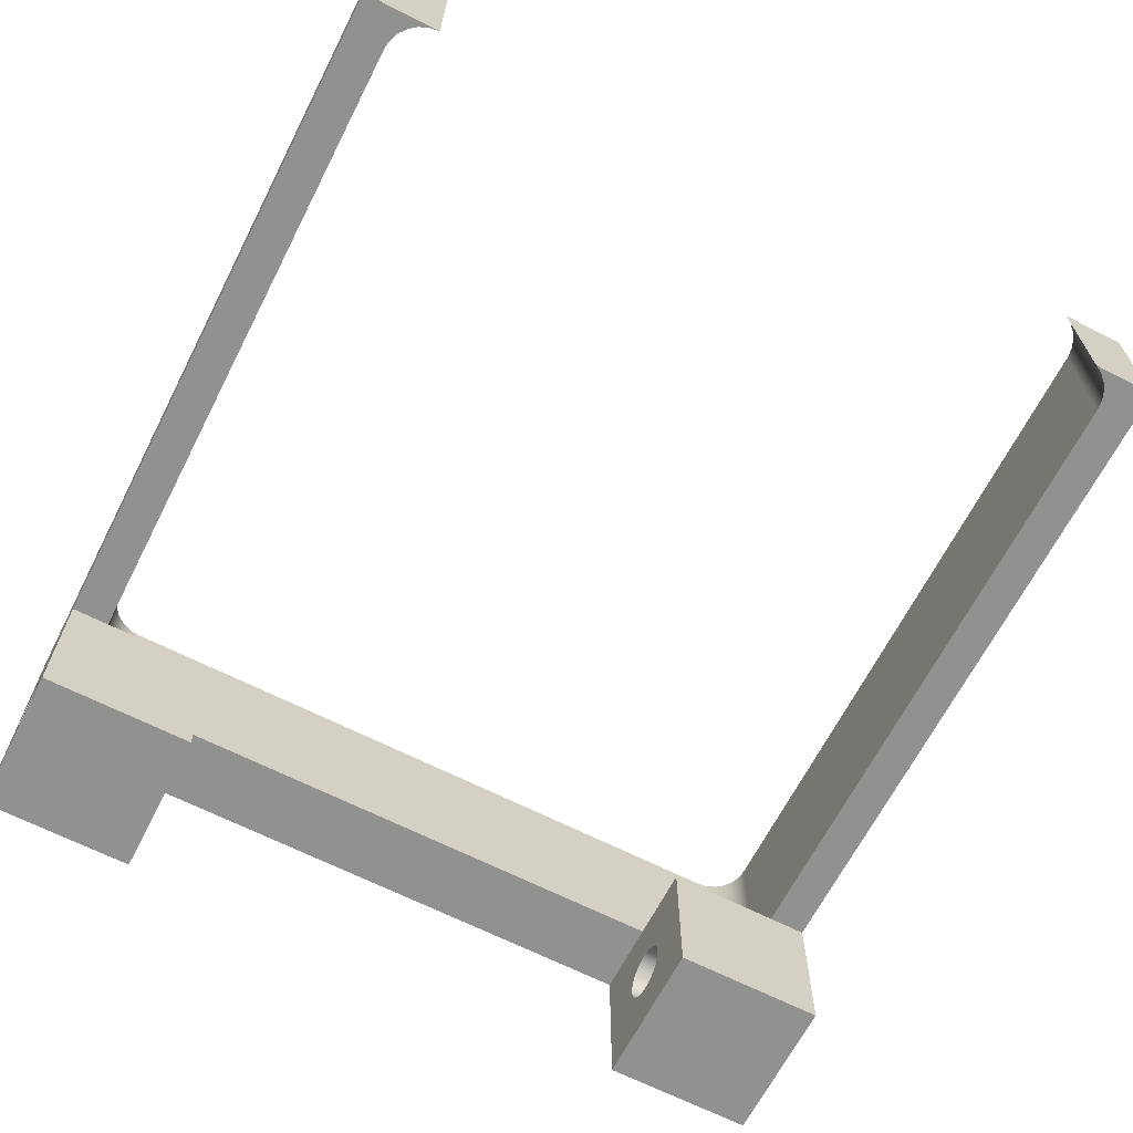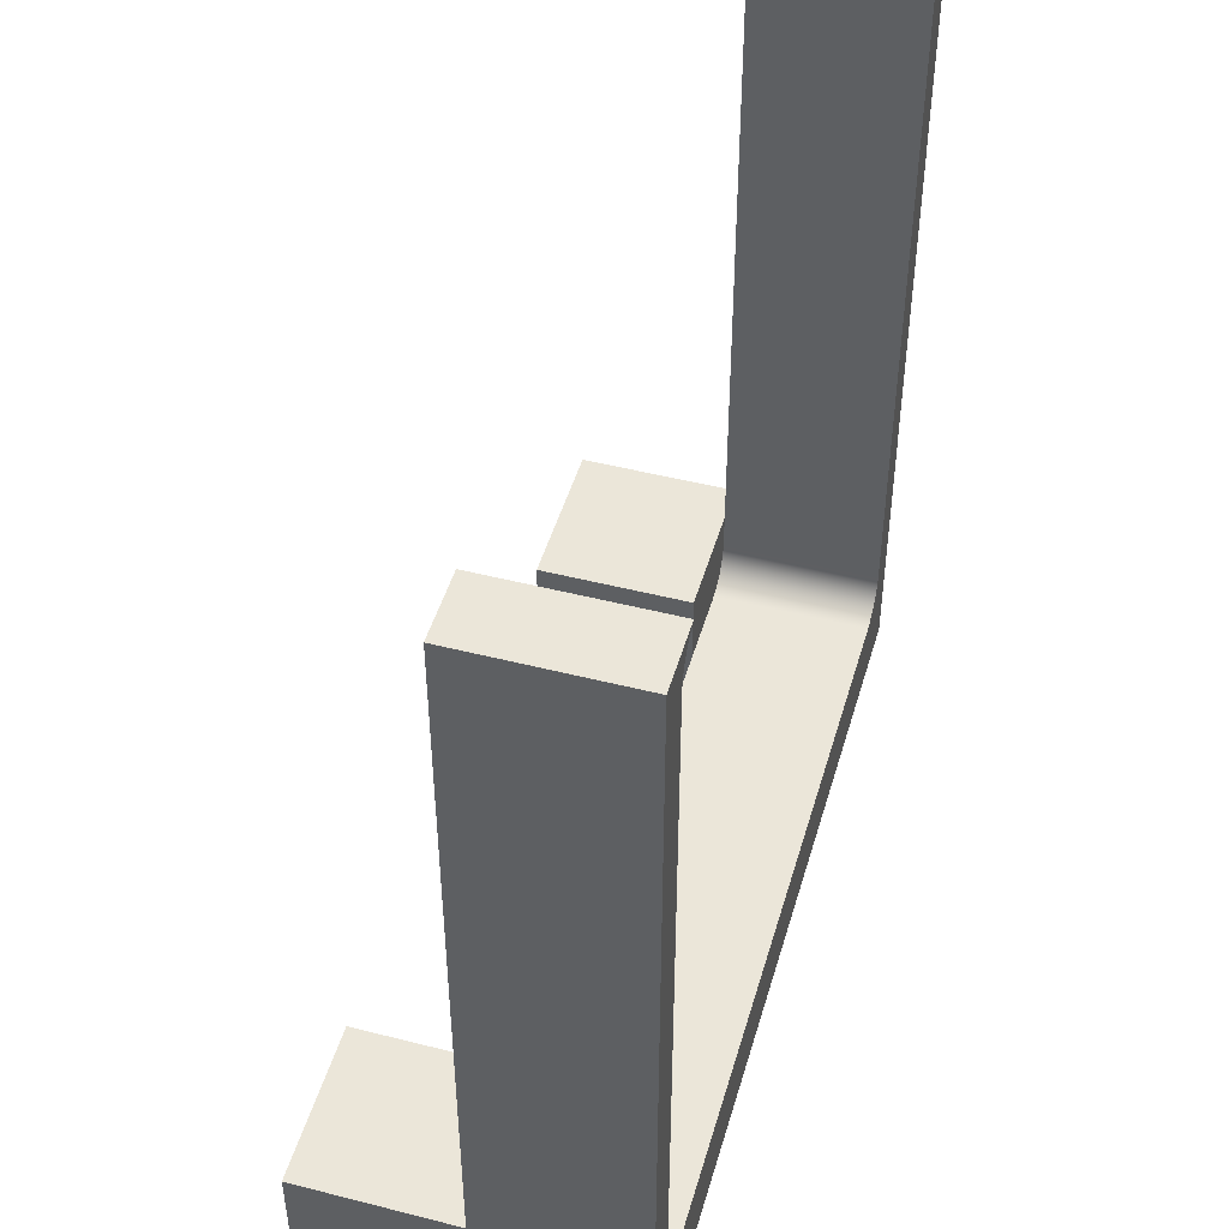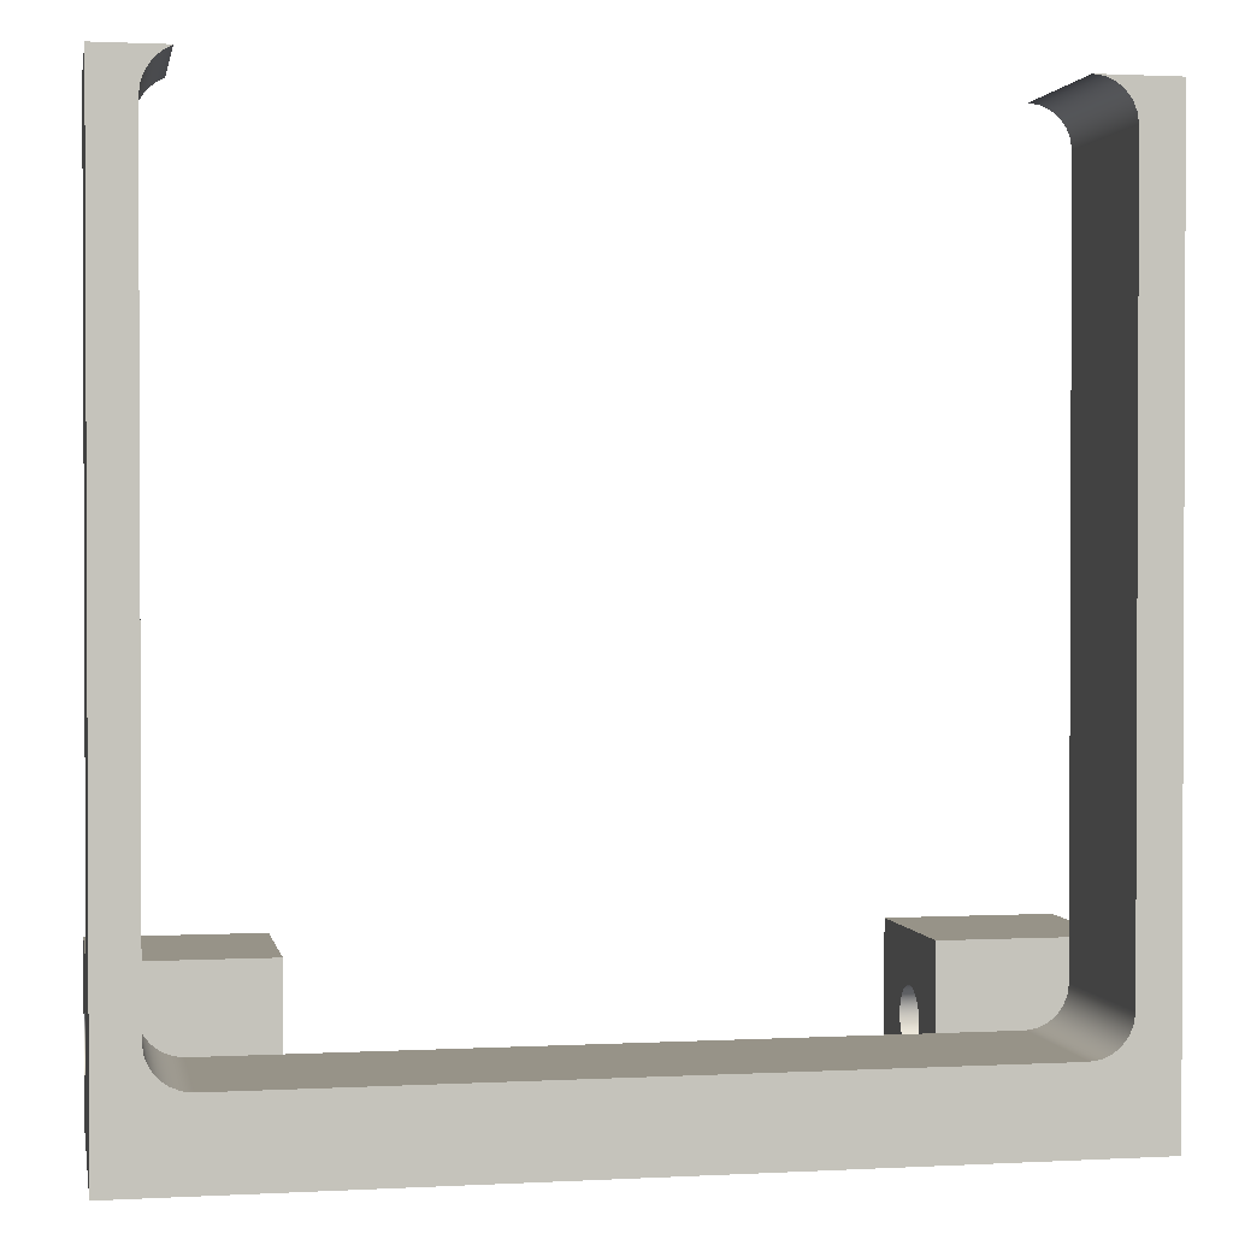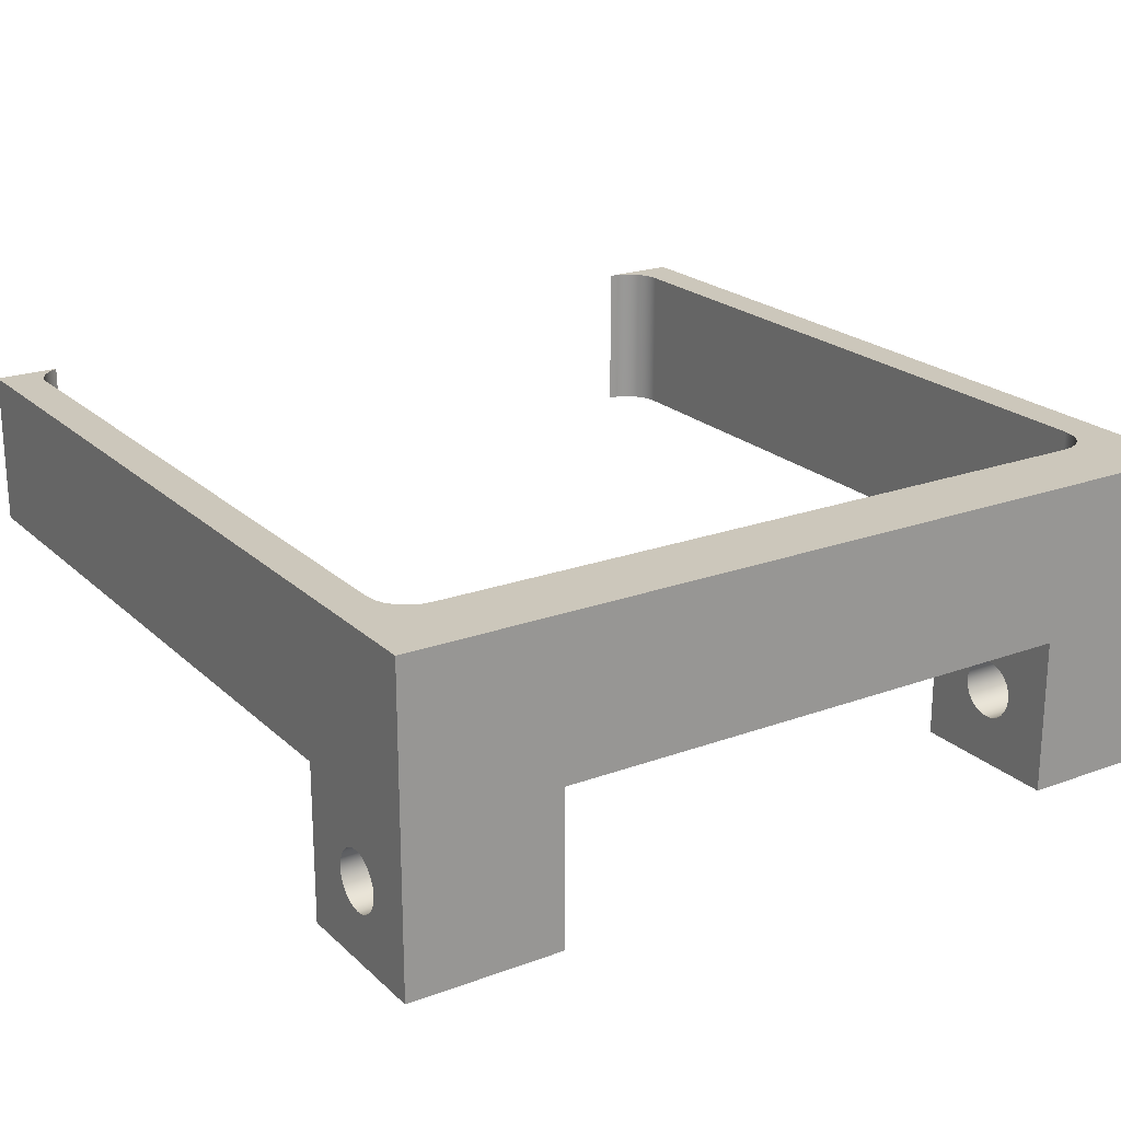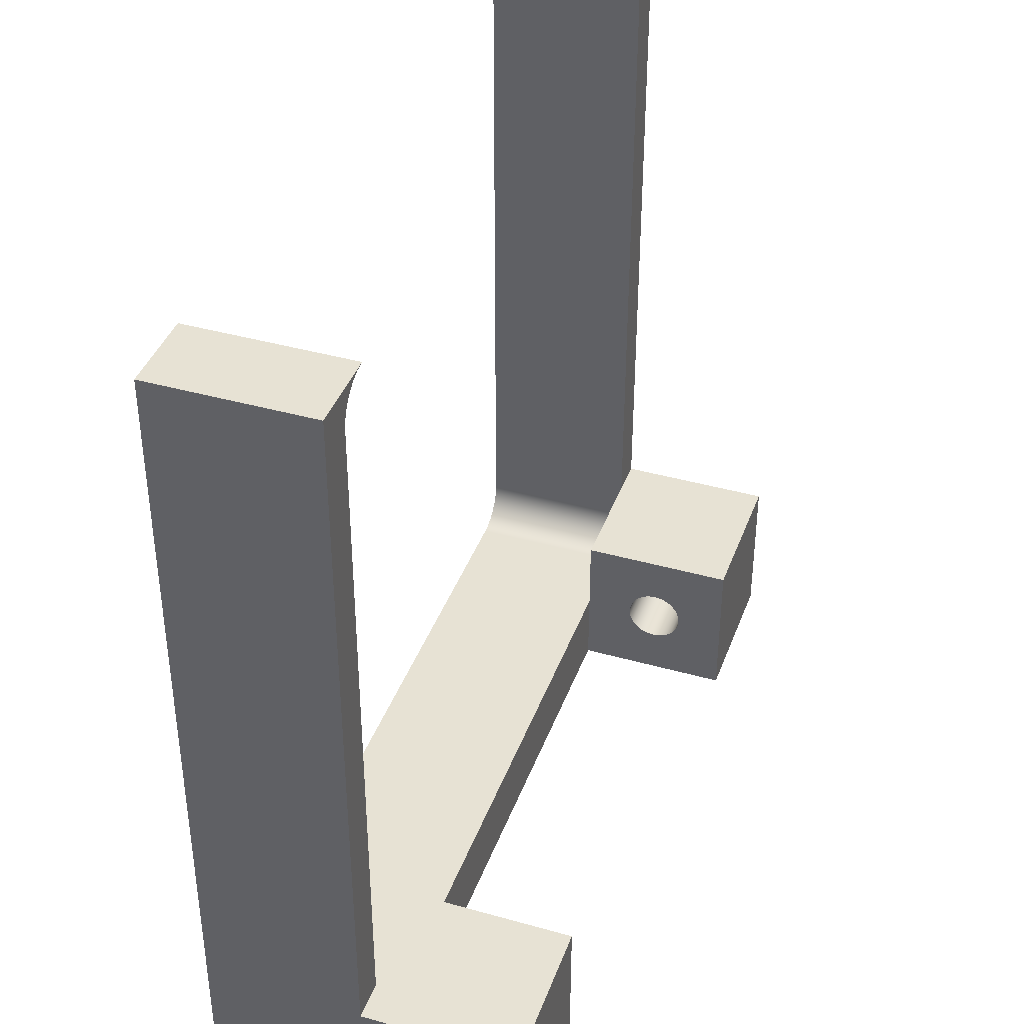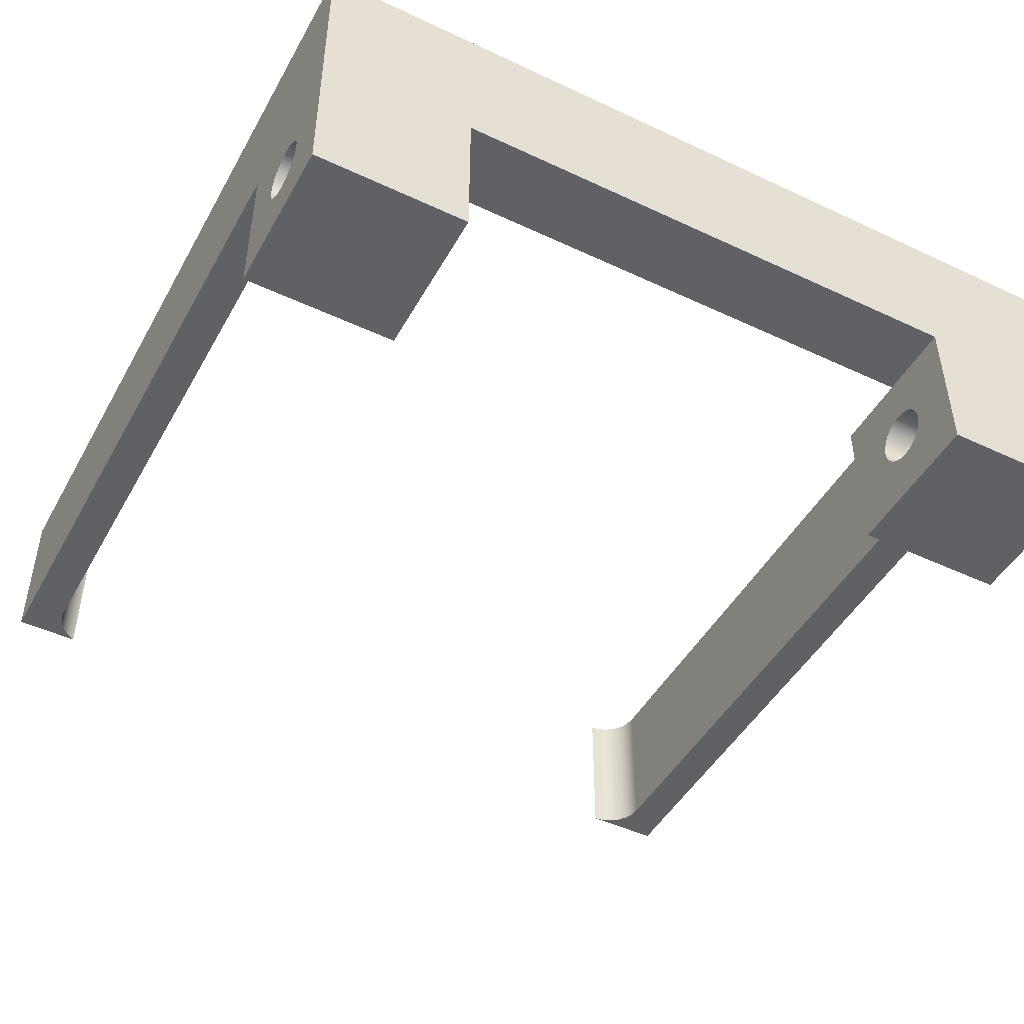
<metadata>
{"format":"obj","ext":"obj","renderer":"f3d","projection":"perspective","resolution":1024,"background":"white","views":[{"elev":-65.9,"azim":152.9,"up":"+Z"},{"elev":47.8,"azim":-74.0,"up":"+Y"},{"elev":1.3,"azim":-10.9,"up":"+Y"},{"elev":21.6,"azim":-32.9,"up":"+Z"},{"elev":40.0,"azim":109.2,"up":"+Y"},{"elev":-47.0,"azim":-28.0,"up":"+Z"}]}
</metadata>
<code>
g Body1
v -1 -2 0
v 21 -2 0
v 21 20 0
v 19 20 0
v 19.26 19.97 0
v 19.5 19.87 0
v 19.71 19.71 0
v 19.87 19.5 0
v 19.97 19.26 0
v 20 19 0
v 20 1 0
v 19.97 0.7412 0
v 19.87 0.5 0
v 19.71 0.2929 0
v 19.5 0.134 0
v 19.26 0.03407 0
v 19 0 0
v 1 0 0
v 0.7412 0.03407 0
v 0.5 0.134 0
v 0.2929 0.2929 0
v 0.134 0.5 0
v 0.03407 0.7412 0
v 0 1 0
v 0 19 0
v 0.02964 19.25 0
v 0.1169 19.49 0
v 0.2571 19.7 0
v 0.4426 19.87 0
v 0.6631 20 0
v -1 20 0
v 20 1 -4
v 19.97 0.7412 -4
v 19.87 0.5 -4
v 19.71 0.2929 -4
v 19.5 0.134 -4
v 19.26 0.03407 -4
v 19 0 -4
v 20 19 -4
v 20 2 -4
v 19 20 -4
v 19.26 19.97 -4
v 19.5 19.87 -4
v 19.71 19.71 -4
v 19.87 19.5 -4
v 19.97 19.26 -4
v 21 20 -4
v 21 0.75 -6
v 21 0.7244 -6.194
v 21 0.6495 -6.375
v 21 0.5303 -6.53
v 21 0.375 -6.65
v 21 0.1941 -6.724
v 21 0 -6.75
v 21 -0.1941 -6.724
v 21 -0.375 -6.65
v 21 -0.5303 -6.53
v 21 -0.6495 -6.375
v 21 -0.7244 -6.194
v 21 -0.75 -6
v 21 -0.7244 -5.806
v 21 -0.6495 -5.625
v 21 -0.5303 -5.47
v 21 -0.375 -5.35
v 21 -0.1941 -5.276
v 21 0 -5.25
v 21 0.1941 -5.276
v 21 0.375 -5.35
v 21 0.5303 -5.47
v 21 0.6495 -5.625
v 21 0.7244 -5.806
v 21 -2 -8
v 21 2 -8
v 21 2 -4
v -1 -2 -8
v 3 -2 -8
v 3 -2 -4
v 17 -2 -4
v 17 -2 -8
v -1 20 -4
v -1 2 -4
v -1 2 -8
v -1 -0.75 -6
v -1 -0.7244 -6.194
v -1 -0.6495 -6.375
v -1 -0.5303 -6.53
v -1 -0.375 -6.65
v -1 -0.1941 -6.724
v -1 0 -6.75
v -1 0.1941 -6.724
v -1 0.375 -6.65
v -1 0.5303 -6.53
v -1 0.6495 -6.375
v -1 0.7244 -6.194
v -1 0.75 -6
v -1 0.7244 -5.806
v -1 0.6495 -5.625
v -1 0.5303 -5.47
v -1 0.375 -5.35
v -1 0.1941 -5.276
v -1 0 -5.25
v -1 -0.1941 -5.276
v -1 -0.375 -5.35
v -1 -0.5303 -5.47
v -1 -0.6495 -5.625
v -1 -0.7244 -5.806
v 0.6631 20 -4
v 0 19 -4
v 0.02964 19.25 -4
v 0.1169 19.49 -4
v 0.2571 19.7 -4
v 0.4426 19.87 -4
v 0 1 -4
v 0 2 -4
v 3 0 -4
v 17 0 -4
v 17 0.75 -6
v 17 0.7244 -6.194
v 17 0.6495 -6.375
v 17 0.5303 -6.53
v 17 0.375 -6.65
v 17 0.1941 -6.724
v 17 0 -6.75
v 17 -0.1941 -6.724
v 17 -0.375 -6.65
v 17 -0.5303 -6.53
v 17 -0.6495 -6.375
v 17 -0.7244 -6.194
v 17 -0.75 -6
v 17 -0.7244 -5.806
v 17 -0.6495 -5.625
v 17 -0.5303 -5.47
v 17 -0.375 -5.35
v 17 -0.1941 -5.276
v 17 0 -5.25
v 17 0.1941 -5.276
v 17 0.375 -5.35
v 17 0.5303 -5.47
v 17 0.6495 -5.625
v 17 0.7244 -5.806
v 3 -0.75 -6
v 3 -0.7244 -6.194
v 3 -0.6495 -6.375
v 3 -0.5303 -6.53
v 3 -0.375 -6.65
v 3 -0.1941 -6.724
v 3 0 -6.75
v 3 0.1941 -6.724
v 3 0.375 -6.65
v 3 0.5303 -6.53
v 3 0.6495 -6.375
v 3 0.7244 -6.194
v 3 0.75 -6
v 3 0.7244 -5.806
v 3 0.6495 -5.625
v 3 0.5303 -5.47
v 3 0.375 -5.35
v 3 0.1941 -5.276
v 3 0 -5.25
v 3 -0.1941 -5.276
v 3 -0.375 -5.35
v 3 -0.5303 -5.47
v 3 -0.6495 -5.625
v 3 -0.7244 -5.806
v 3 2 -8
v 3 2 -4
v 1 0 -4
v 0.03407 0.7412 -4
v 0.134 0.5 -4
v 0.2929 0.2929 -4
v 0.5 0.134 -4
v 0.7412 0.03407 -4
v 17 2 -8
v 17 2 -4
f 2 17 1
f 1 17 18
f 1 18 19
f 3 11 2
f 2 11 12
f 2 12 13
f 4 5 3
f 3 5 6
f 3 6 7
f 7 8 3
f 3 8 9
f 3 9 10
f 10 11 3
f 13 14 2
f 2 14 15
f 2 15 16
f 16 17 2
f 19 20 1
f 1 20 21
f 1 21 22
f 22 23 1
f 1 23 24
f 1 24 31
f 31 24 25
f 31 25 26
f 26 27 31
f 31 27 28
f 31 28 29
f 29 30 31
f 38 17 37
f 37 17 16
f 37 16 36
f 36 16 15
f 36 15 35
f 35 15 14
f 35 14 34
f 34 14 13
f 34 13 33
f 33 13 12
f 33 12 32
f 32 12 11
f 32 11 40
f 40 11 10
f 40 10 39
f 39 10 46
f 46 10 9
f 46 9 45
f 45 9 8
f 45 8 44
f 44 8 7
f 44 7 43
f 43 7 6
f 43 6 42
f 42 6 5
f 42 5 41
f 41 5 4
f 4 3 41
f 41 3 47
f 49 73 48
f 48 73 74
f 48 74 71
f 71 74 70
f 70 74 69
f 69 74 68
f 68 74 67
f 67 74 66
f 66 74 65
f 65 74 2
f 65 2 64
f 64 2 63
f 63 2 62
f 62 2 61
f 61 2 72
f 61 72 60
f 60 72 59
f 59 72 58
f 58 72 57
f 57 72 56
f 56 72 55
f 55 72 54
f 54 72 73
f 54 73 53
f 53 73 52
f 52 73 51
f 51 73 50
f 50 73 49
f 47 3 74
f 74 3 2
f 72 2 78
f 78 2 1
f 78 1 77
f 77 1 75
f 77 75 76
f 78 79 72
f 31 81 1
f 1 81 102
f 1 102 103
f 31 80 81
f 82 95 81
f 81 95 96
f 81 96 97
f 75 89 82
f 82 89 90
f 82 90 91
f 1 106 75
f 75 106 83
f 75 83 84
f 84 85 75
f 75 85 86
f 75 86 87
f 87 88 75
f 75 88 89
f 91 92 82
f 82 92 93
f 82 93 94
f 94 95 82
f 97 98 81
f 81 98 99
f 81 99 100
f 100 101 81
f 81 101 102
f 103 104 1
f 1 104 105
f 1 105 106
f 31 30 80
f 80 30 107
f 107 30 112
f 112 30 29
f 112 29 111
f 111 29 28
f 111 28 110
f 110 28 27
f 110 27 109
f 109 27 26
f 109 26 108
f 108 26 25
f 40 39 74
f 74 39 47
f 47 39 46
f 47 46 45
f 45 44 47
f 47 44 43
f 47 43 42
f 42 41 47
f 108 25 114
f 114 25 24
f 114 24 113
f 114 81 108
f 108 81 80
f 108 80 109
f 109 80 110
f 110 80 111
f 111 80 112
f 112 80 107
f 115 116 77
f 77 116 78
f 71 140 48
f 48 140 117
f 48 117 118
f 140 71 139
f 139 71 70
f 139 70 138
f 138 70 69
f 138 69 137
f 137 69 68
f 137 68 136
f 136 68 67
f 136 67 135
f 135 67 66
f 135 66 134
f 134 66 65
f 134 65 133
f 133 65 64
f 133 64 132
f 132 64 63
f 132 63 131
f 131 63 62
f 131 62 130
f 130 62 61
f 130 61 129
f 129 61 60
f 129 60 128
f 128 60 59
f 128 59 127
f 127 59 58
f 127 58 126
f 126 58 57
f 126 57 125
f 125 57 56
f 125 56 124
f 124 56 55
f 124 55 123
f 123 55 54
f 123 54 122
f 122 54 53
f 122 53 121
f 121 53 52
f 121 52 120
f 120 52 51
f 120 51 119
f 119 51 50
f 119 50 118
f 118 50 49
f 118 49 48
f 106 164 83
f 83 164 141
f 83 141 142
f 164 106 163
f 163 106 105
f 163 105 162
f 162 105 104
f 162 104 161
f 161 104 103
f 161 103 160
f 160 103 102
f 160 102 159
f 159 102 101
f 159 101 158
f 158 101 100
f 158 100 157
f 157 100 99
f 157 99 156
f 156 99 98
f 156 98 155
f 155 98 97
f 155 97 154
f 154 97 96
f 154 96 153
f 153 96 95
f 153 95 152
f 152 95 94
f 152 94 151
f 151 94 93
f 151 93 150
f 150 93 92
f 150 92 149
f 149 92 91
f 149 91 148
f 148 91 90
f 148 90 147
f 147 90 89
f 147 89 146
f 146 89 88
f 146 88 145
f 145 88 87
f 145 87 144
f 144 87 86
f 144 86 143
f 143 86 85
f 143 85 142
f 142 85 84
f 142 84 83
f 164 77 141
f 141 77 76
f 141 76 142
f 142 76 143
f 143 76 144
f 144 76 145
f 145 76 146
f 146 76 147
f 147 76 165
f 147 165 148
f 148 165 149
f 149 165 150
f 150 165 151
f 151 165 152
f 152 165 153
f 153 165 166
f 153 166 154
f 154 166 155
f 155 166 156
f 156 166 157
f 157 166 115
f 157 115 158
f 158 115 159
f 159 115 160
f 160 115 161
f 161 115 77
f 161 77 162
f 162 77 163
f 163 77 164
f 166 165 114
f 114 165 82
f 114 82 81
f 76 75 165
f 165 75 82
f 115 166 167
f 167 166 113
f 167 113 172
f 172 113 171
f 171 113 170
f 170 113 169
f 169 113 168
f 166 114 113
f 74 73 40
f 40 73 173
f 40 173 174
f 140 174 117
f 117 174 173
f 117 173 118
f 118 173 119
f 119 173 120
f 120 173 121
f 121 173 122
f 122 173 123
f 123 173 79
f 123 79 124
f 124 79 125
f 125 79 126
f 126 79 127
f 127 79 128
f 128 79 129
f 129 79 78
f 129 78 130
f 130 78 131
f 131 78 132
f 132 78 133
f 133 78 116
f 133 116 134
f 134 116 135
f 135 116 136
f 136 116 137
f 137 116 174
f 137 174 138
f 138 174 139
f 139 174 140
f 72 79 73
f 73 79 173
f 40 174 32
f 32 174 38
f 32 38 33
f 33 38 34
f 34 38 35
f 35 38 36
f 36 38 37
f 174 116 38
f 113 24 168
f 168 24 23
f 168 23 169
f 169 23 22
f 169 22 170
f 170 22 21
f 170 21 171
f 171 21 20
f 171 20 172
f 172 20 19
f 172 19 167
f 167 19 18
f 167 18 115
f 115 18 17
f 115 17 116
f 116 17 38

</code>
